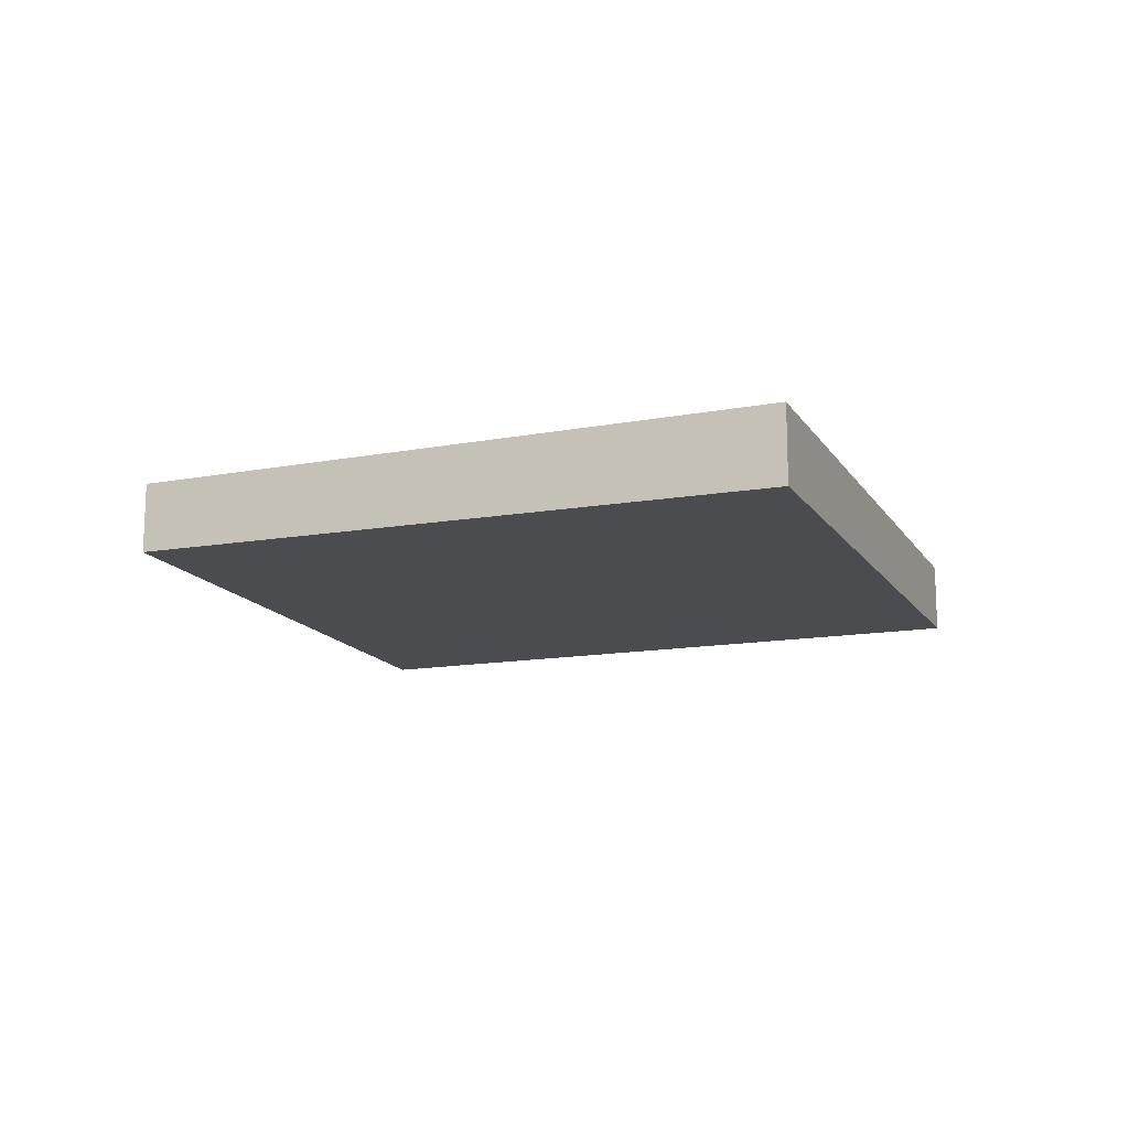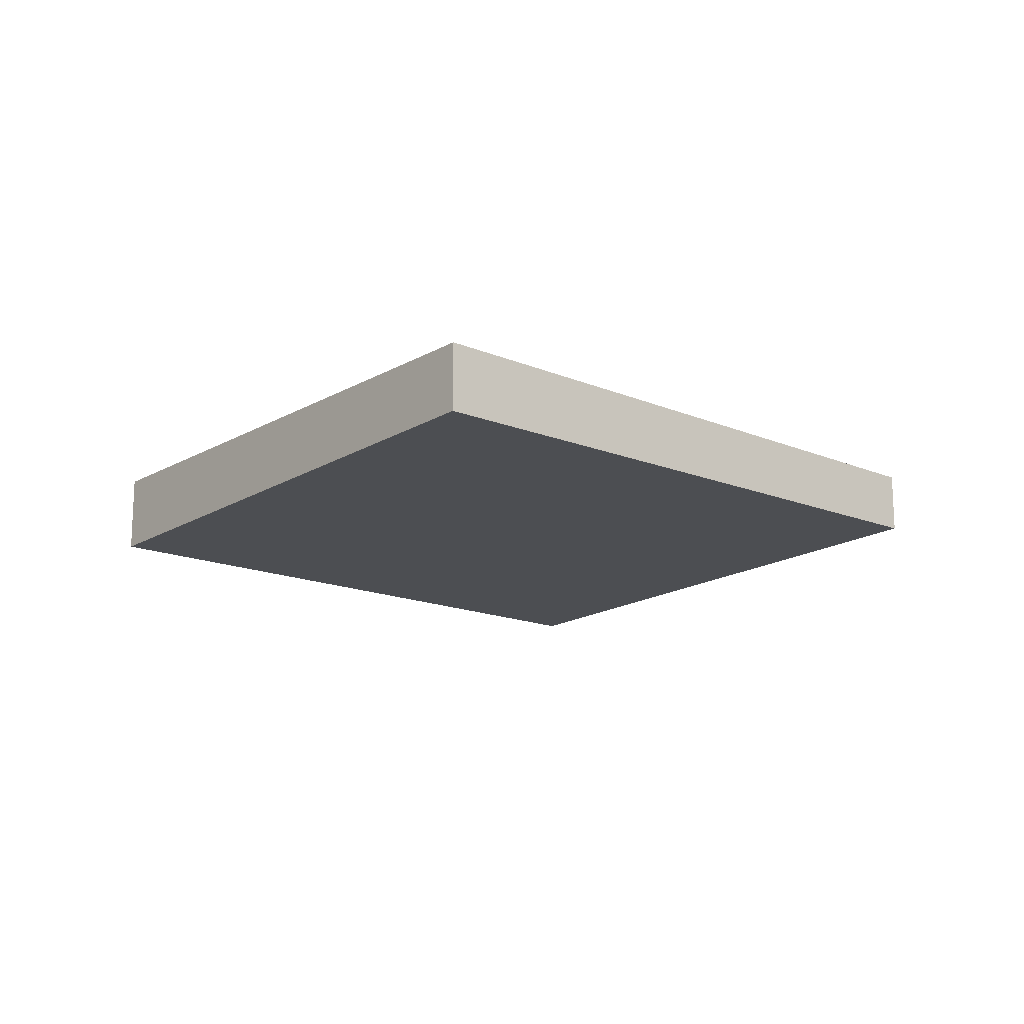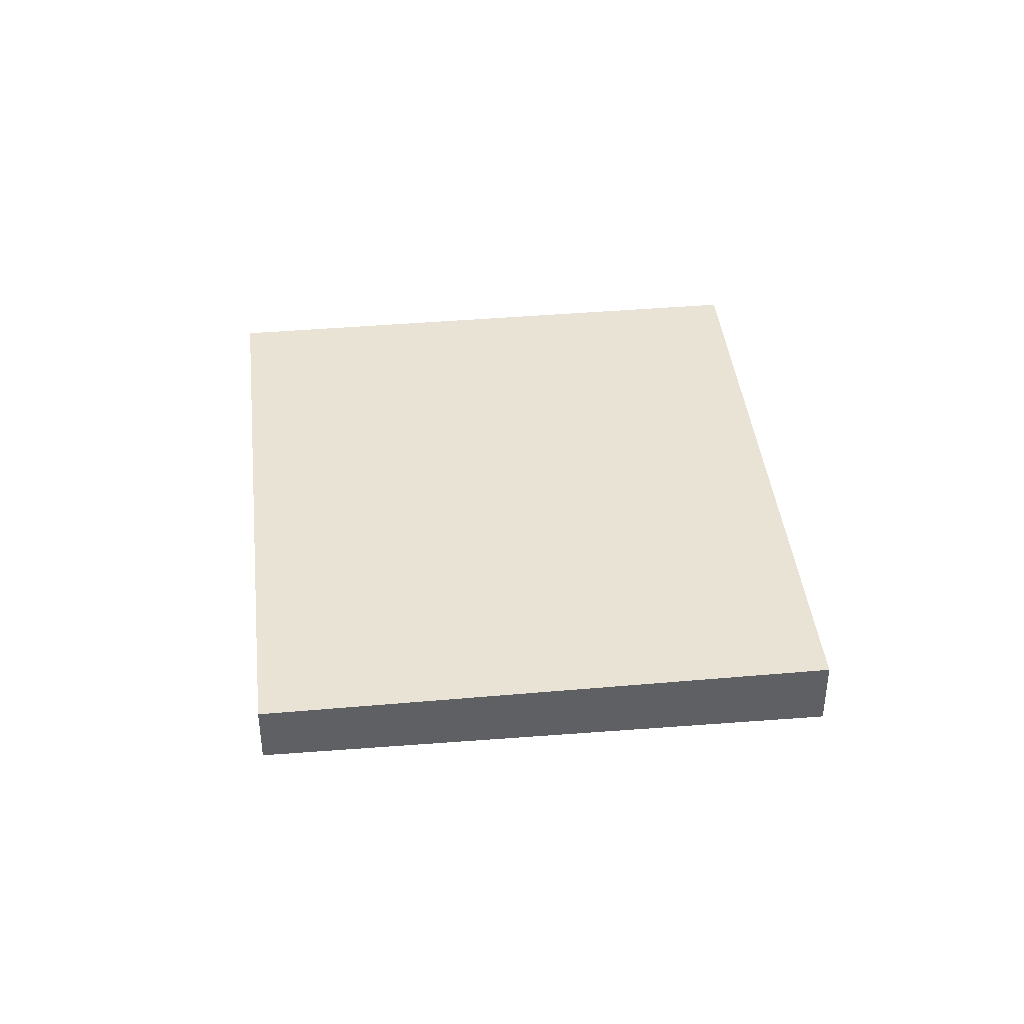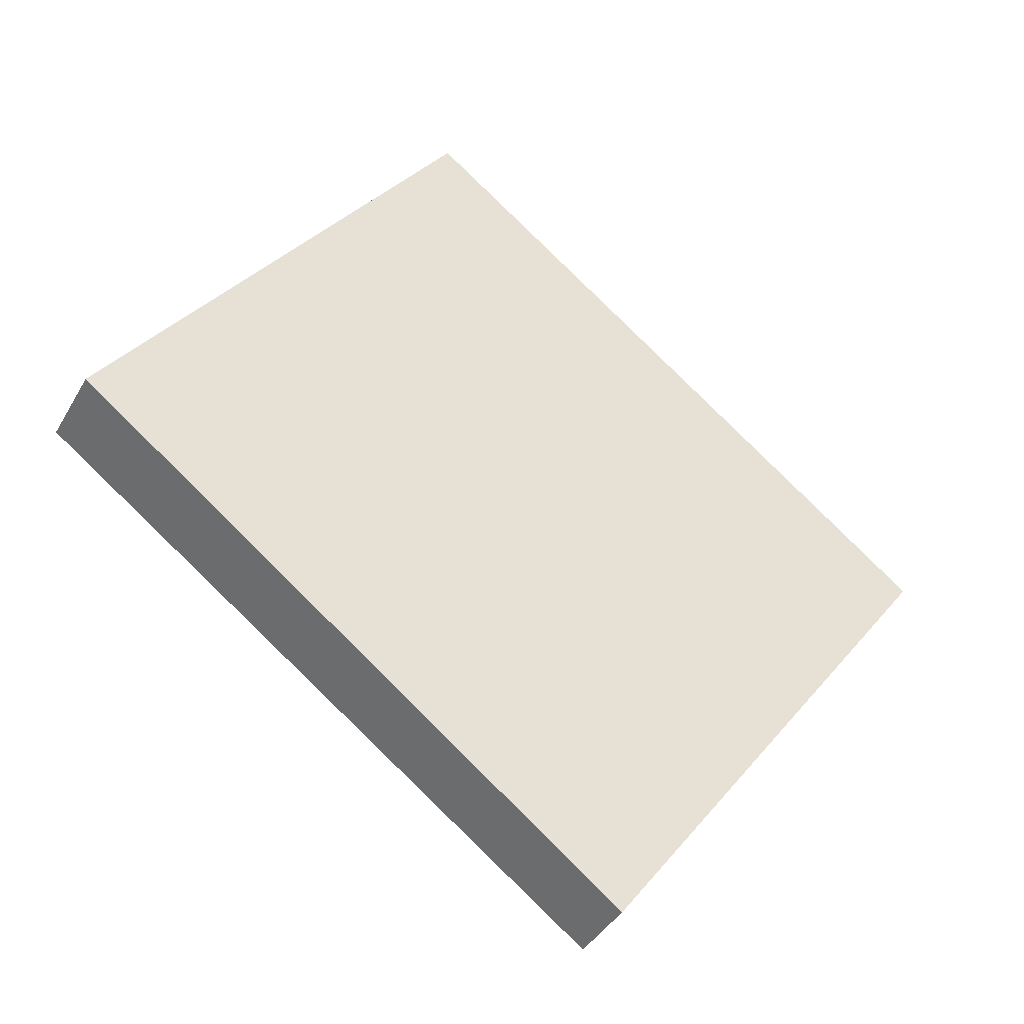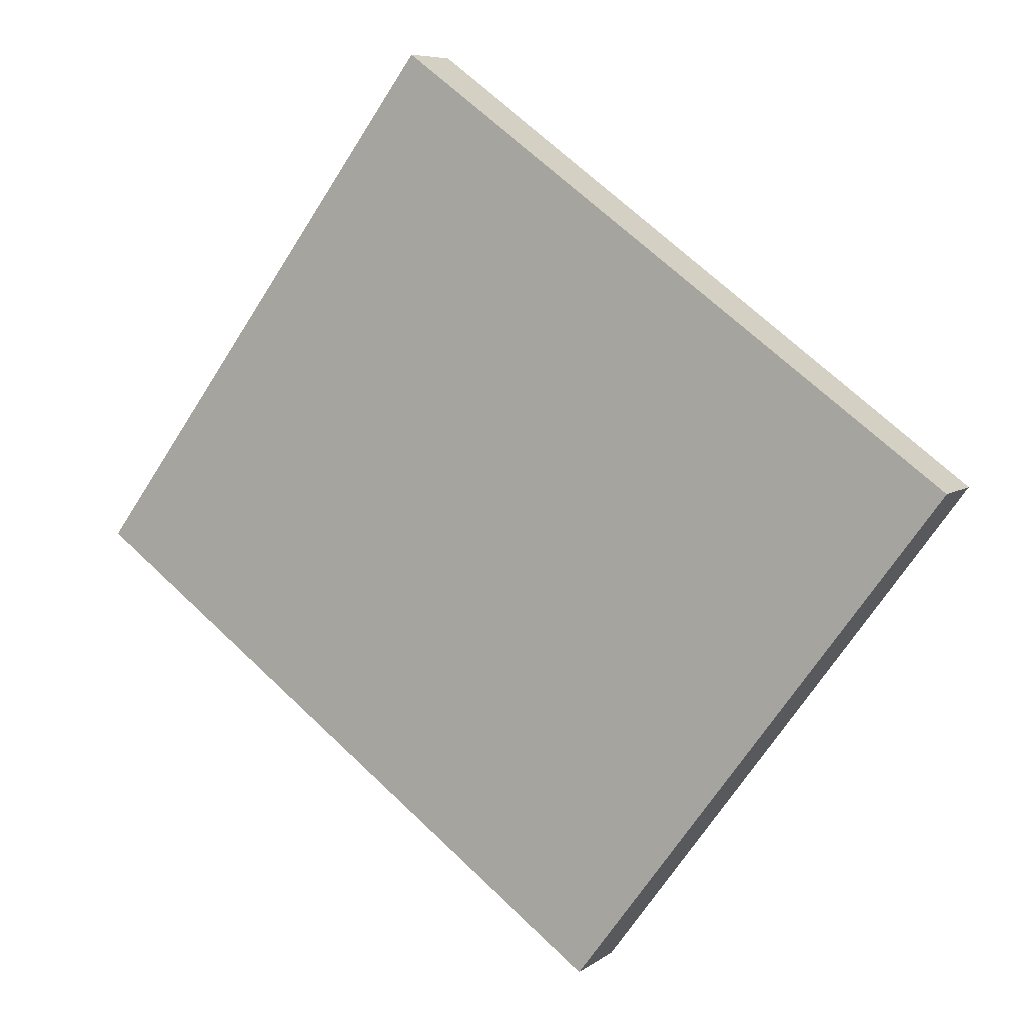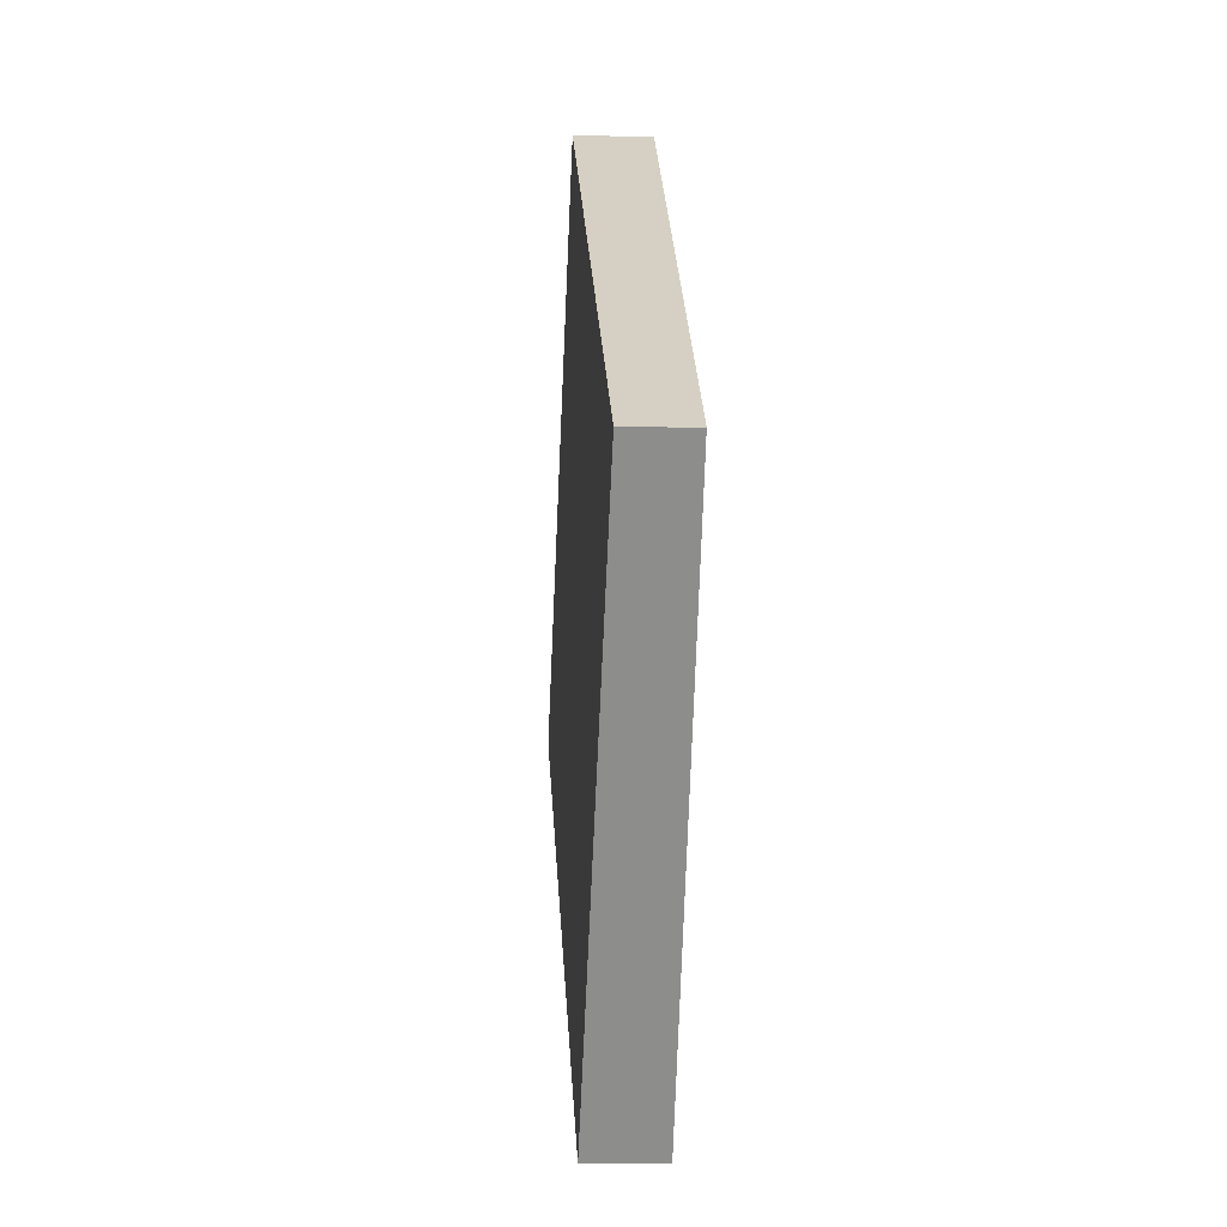
<metadata>
{"format":"obj","ext":"obj","renderer":"f3d","projection":"perspective","resolution":1024,"background":"white","views":[{"elev":-15.7,"azim":57.8,"up":"+Z"},{"elev":-16.6,"azim":175.4,"up":"+Z"},{"elev":41.1,"azim":-59.9,"up":"+Z"},{"elev":-39.8,"azim":153.0,"up":"+Y"},{"elev":7.1,"azim":-151.9,"up":"+Y"},{"elev":-10.5,"azim":-92.9,"up":"+Y"}]}
</metadata>
<code>
v -2286 -1152 -0.3093
v -2288 -1153 -0.2769
v -2290 -1152 -0.2419
v -2287 -1150 -0.2745
v -2288 -1153 -0.2769
v -2286 -1152 -0.3093
v -2286 -1152 0
v -2288 -1153 0
v -2290 -1152 -0.2419
v -2288 -1153 -0.2769
v -2288 -1153 0
v -2290 -1152 2.776e-17
v -2287 -1150 -0.2745
v -2290 -1152 -0.2419
v -2290 -1152 2.776e-17
v -2287 -1150 0
v -2286 -1152 -0.3093
v -2287 -1150 -0.2745
v -2287 -1150 0
v -2286 -1152 0
v -2286 -1152 0
v -2288 -1153 0
v -2290 -1152 0
v -2287 -1150 0
f 2 3 4 1
f 6 7 8 5
f 10 11 12 9
f 14 15 16 13
f 18 19 20 17
f 22 23 24 21

</code>
